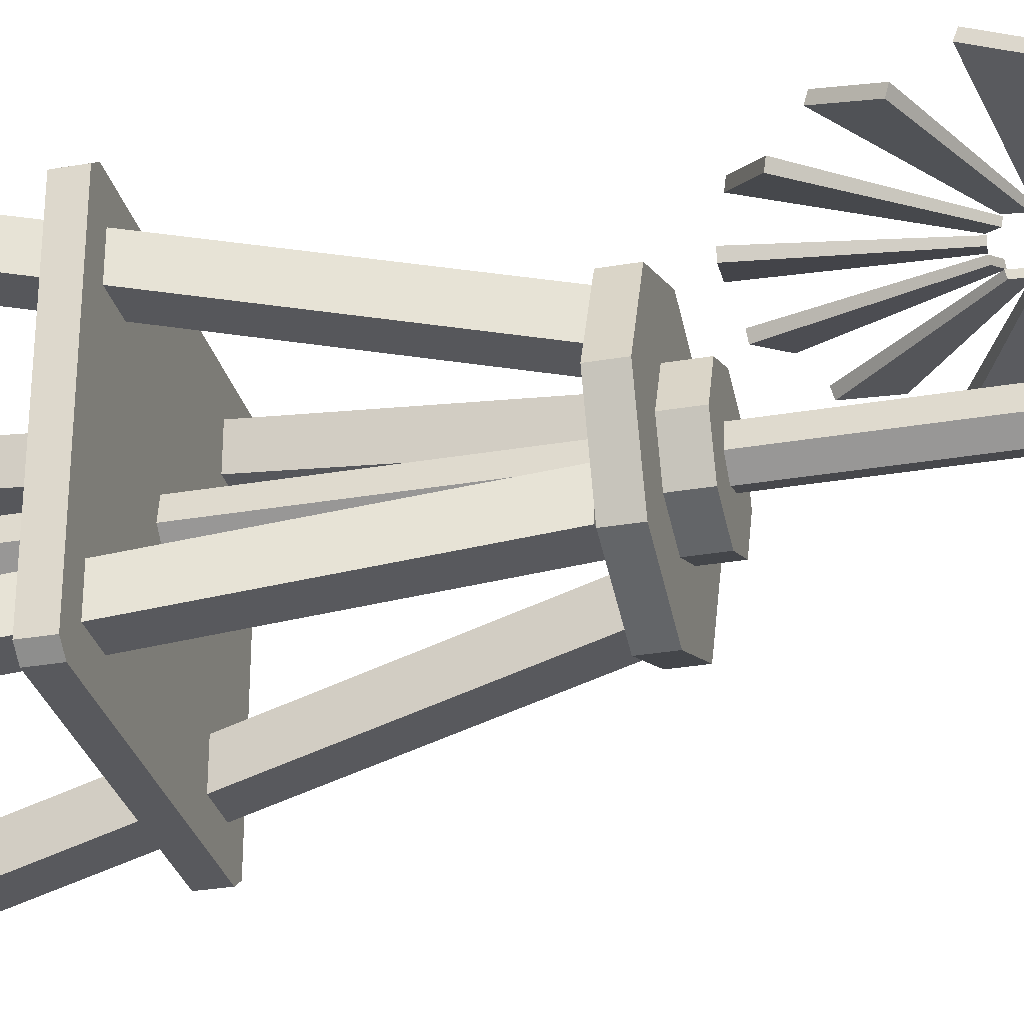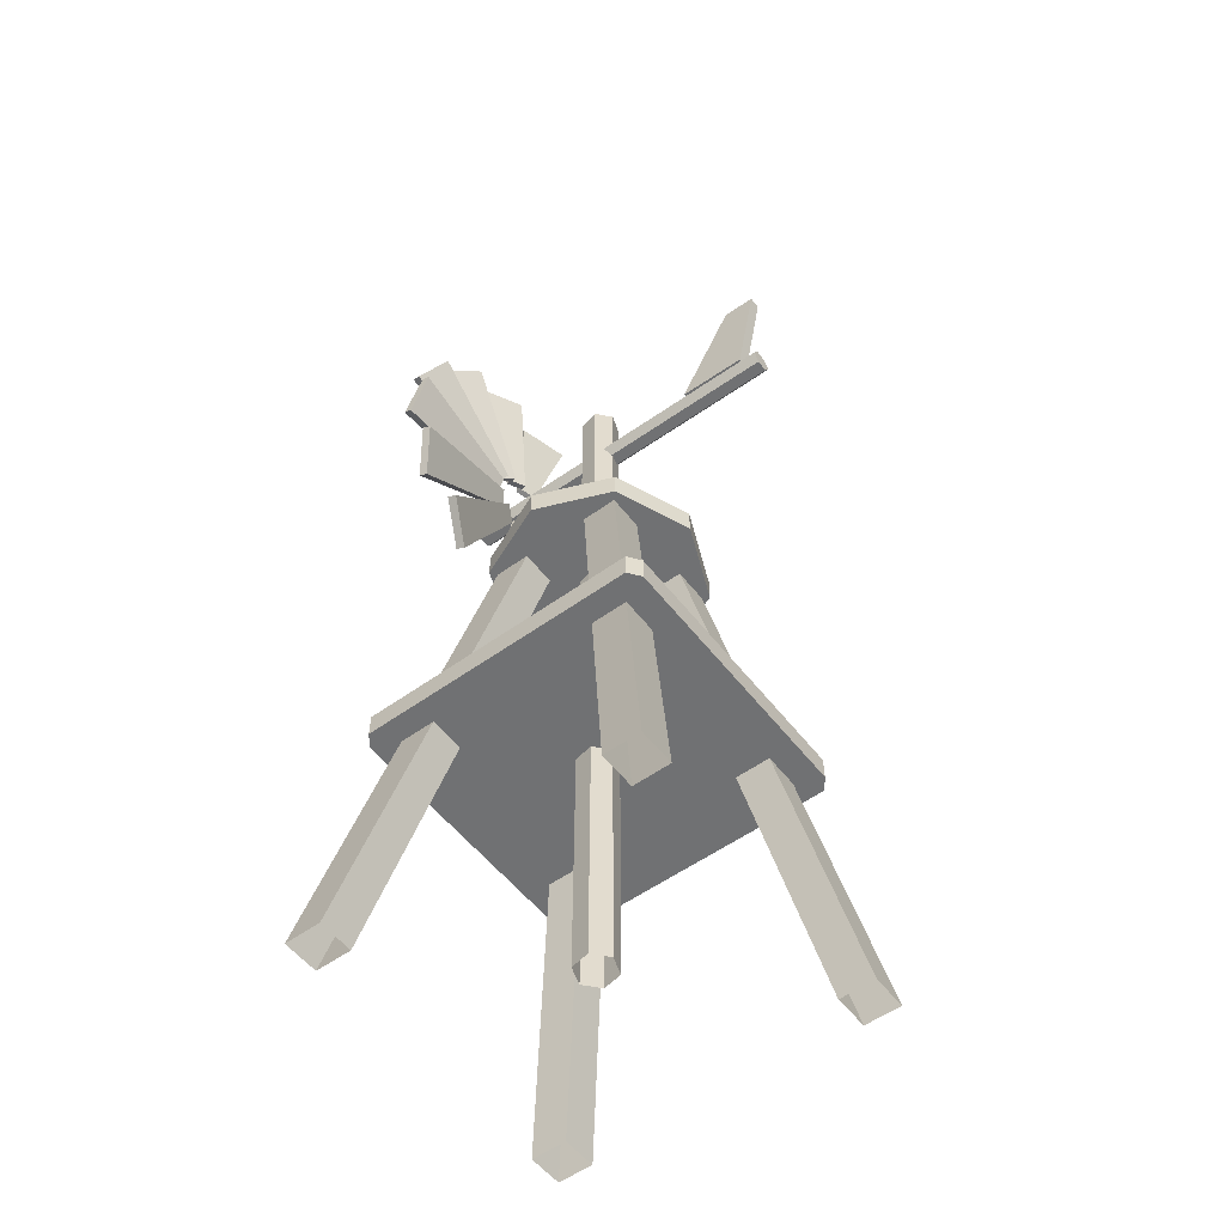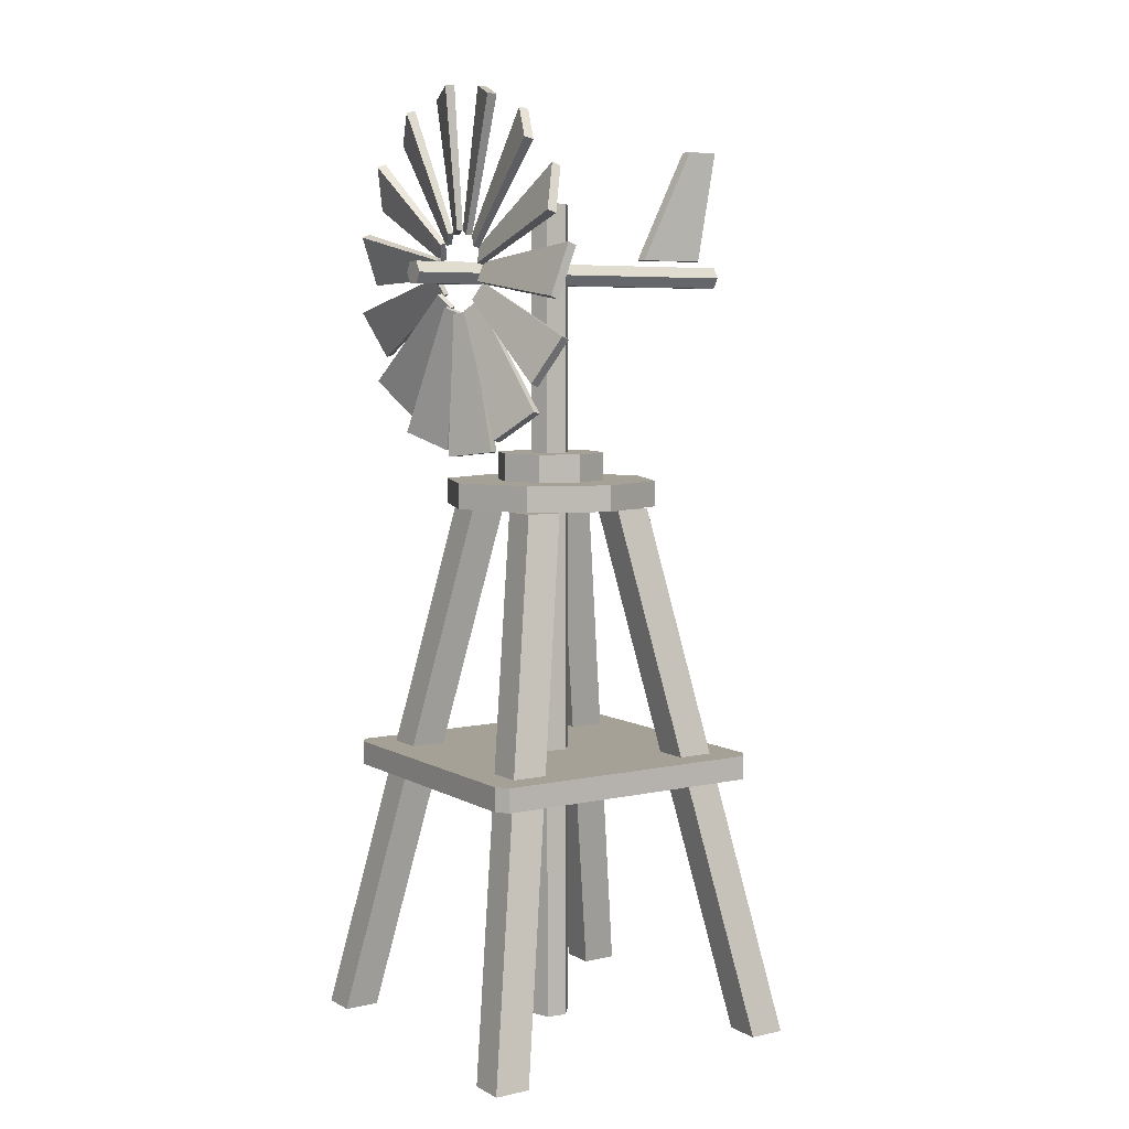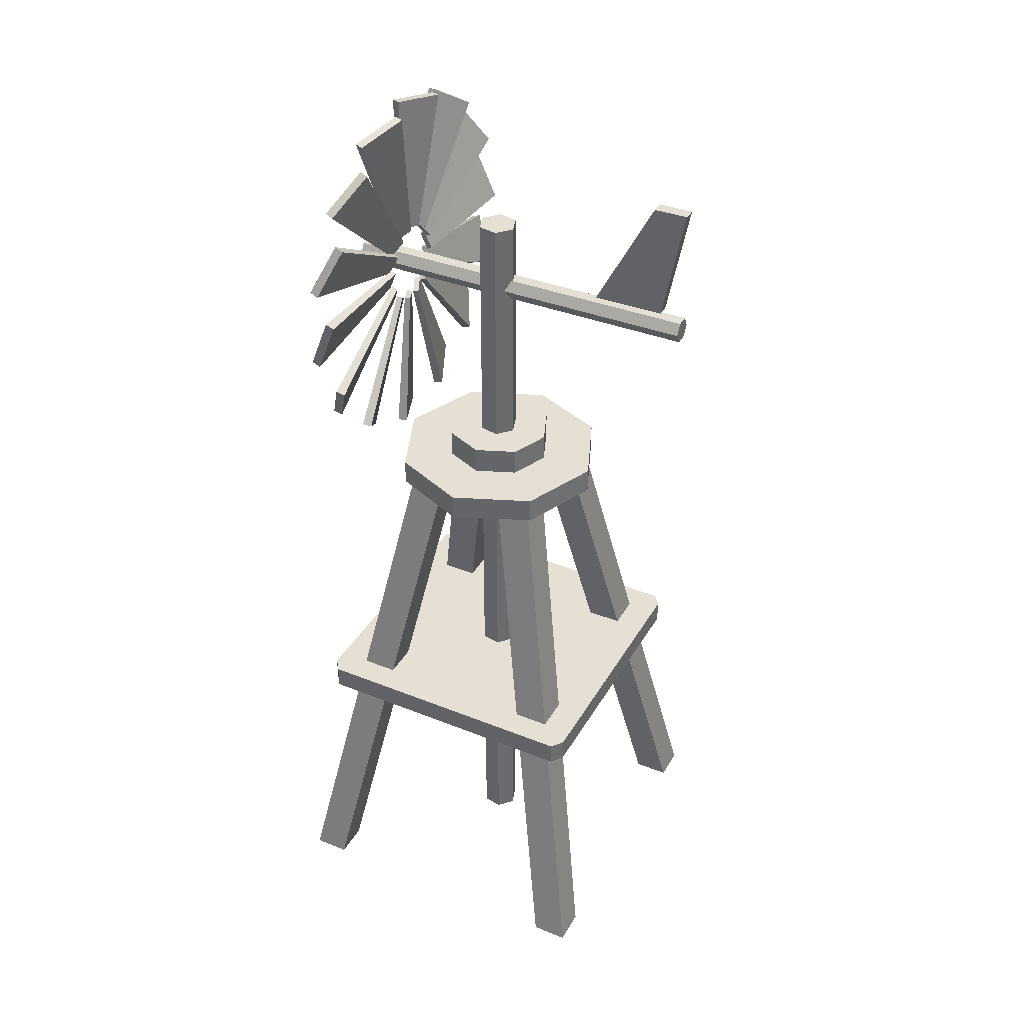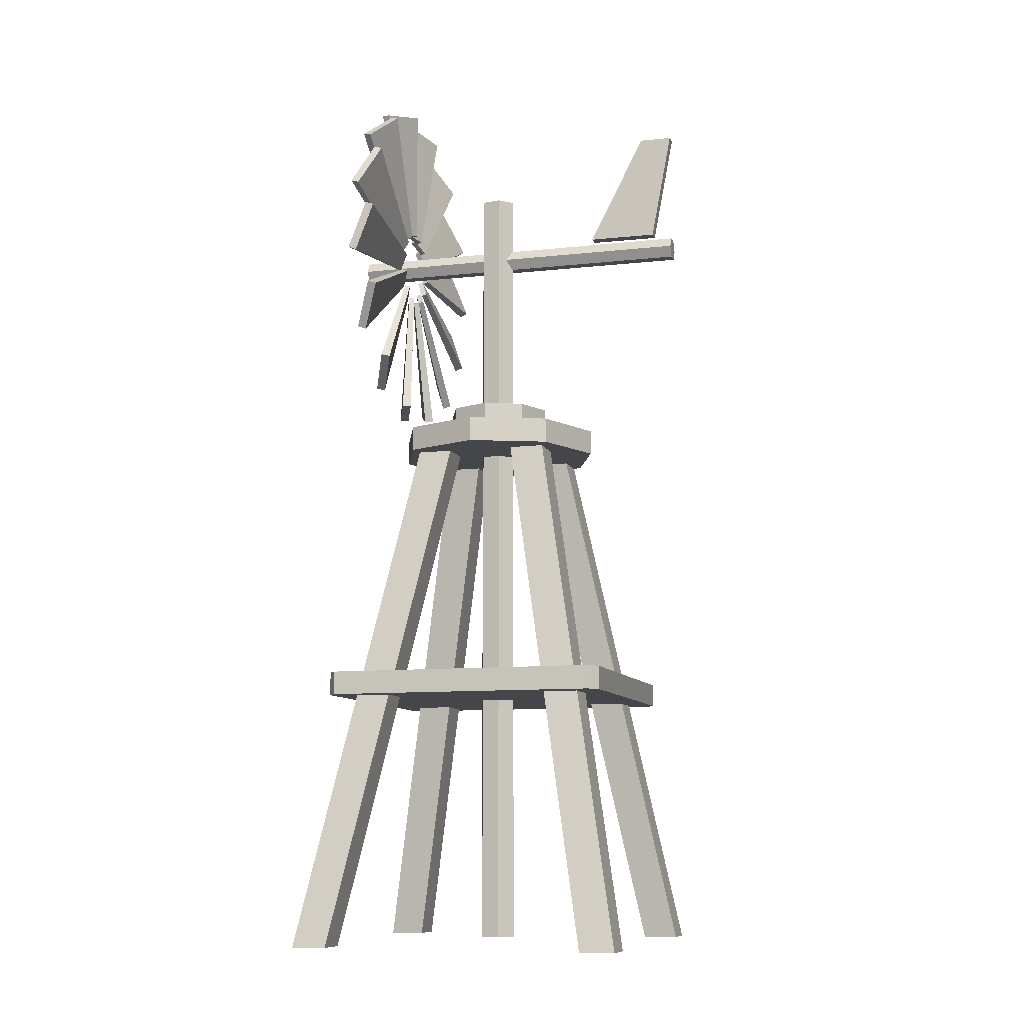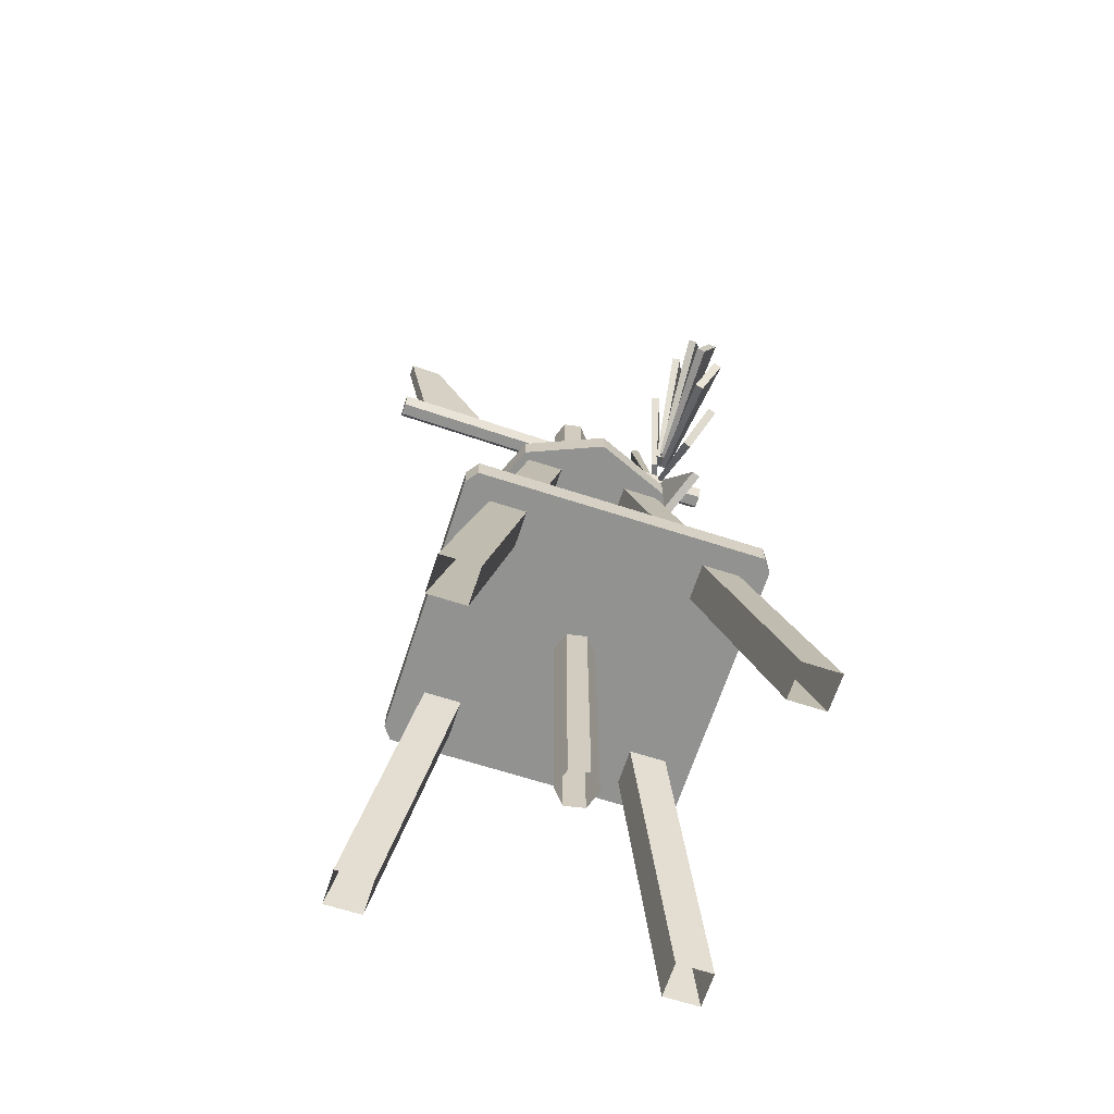
<metadata>
{"format":"obj","ext":"obj","renderer":"f3d","projection":"perspective","resolution":1024,"background":"white","views":[{"elev":-29.5,"azim":104.4,"up":"+Z"},{"elev":-55.1,"azim":126.5,"up":"+Y"},{"elev":6.2,"azim":56.2,"up":"+Y"},{"elev":38.0,"azim":116.4,"up":"+Y"},{"elev":-9.9,"azim":105.7,"up":"+Y"},{"elev":-66.3,"azim":-108.7,"up":"+Y"}]}
</metadata>
<code>
o wind_turbine
v 0.0813 0.3338 0.1614
v 0.104 0.377 0.1424
v 0.3855 0.1199 0.1711
v 0.4463 0.2359 0.1201
v 0.08397 0.3386 0.1756
v 0.1066 0.3818 0.1566
v 0.3896 0.1275 0.1933
v 0.4505 0.2435 0.1423
v 0.03765 0.3065 0.1618
v 0.07759 0.3344 0.1427
v 0.2101 -0.02313 0.1726
v 0.3174 0.05172 0.1212
v 0.04226 0.3097 0.1759
v 0.0822 0.3375 0.1568
v 0.2173 -0.01826 0.1948
v 0.3246 0.0566 0.1433
v -0.01329 0.3026 0.1623
v 0.03503 0.3085 0.1431
v -0.01343 -0.0695 0.1747
v 0.1164 -0.05362 0.1231
v -0.007743 0.3032 0.1765
v 0.04057 0.3091 0.1573
v -0.004758 -0.06846 0.1968
v 0.125 -0.05258 0.1452
v -0.05996 0.3224 0.1627
v -0.01423 0.3057 0.1435
v -0.2281 -0.008829 0.1765
v -0.1052 -0.05369 0.1249
v -0.05471 0.3205 0.1769
v -0.008978 0.3038 0.1577
v -0.2198 -0.01175 0.1986
v -0.09701 -0.05662 0.1471
v -0.09086 0.3579 0.163
v -0.05649 0.3234 0.1439
v -0.3826 0.1291 0.1778
v -0.2903 0.03638 0.1265
v -0.08688 0.3541 0.1771
v -0.05251 0.3196 0.1581
v -0.3764 0.1231 0.1999
v -0.284 0.03034 0.1487
v -0.1038 0.4032 0.1631
v -0.0873 0.3573 0.1442
v -0.4643 0.3195 0.1785
v -0.4199 0.1962 0.1276
v -0.1019 0.3981 0.1773
v -0.08531 0.3522 0.1583
v -0.4612 0.3115 0.2007
v -0.4168 0.1882 0.1498
v -0.09647 0.4498 0.163
v -0.1009 0.4011 0.1443
v -0.458 0.5266 0.1784
v -0.4698 0.3959 0.128
v -0.09683 0.4443 0.1772
v -0.1012 0.3957 0.1585
v -0.4585 0.518 0.2006
v -0.4704 0.3874 0.1502
v -0.07013 0.4888 0.1628
v -0.0947 0.4465 0.1442
v -0.3647 0.7115 0.1776
v -0.4307 0.5979 0.1277
v -0.07274 0.4841 0.177
v -0.09732 0.4418 0.1584
v -0.3688 0.7041 0.1999
v -0.4348 0.5905 0.1499
v -0.02975 0.5131 0.1625
v -0.06991 0.4851 0.144
v -0.202 0.8397 0.1763
v -0.3099 0.7645 0.1267
v -0.03411 0.5099 0.1767
v -0.07427 0.4819 0.1582
v -0.2088 0.8348 0.1985
v -0.3167 0.7596 0.1489
v 0.01709 0.518 0.1621
v -0.03116 0.5095 0.1437
v -0.000349 0.8872 0.1746
v -0.13 0.8644 0.1252
v 0.01183 0.517 0.1763
v -0.03642 0.5086 0.1579
v -0.008578 0.8857 0.1968
v -0.1382 0.8629 0.1474
v 0.06163 0.5026 0.1617
v 0.0143 0.5153 0.1433
v 0.2025 0.845 0.1728
v 0.07532 0.8789 0.1234
v 0.05647 0.5041 0.1759
v 0.009143 0.5167 0.1575
v 0.1944 0.8472 0.1951
v 0.06726 0.8811 0.1457
v 0.09551 0.4699 0.1614
v 0.05794 0.5013 0.1429
v 0.3684 0.721 0.1714
v 0.2675 0.8053 0.1218
v 0.09145 0.4734 0.1756
v 0.05388 0.5048 0.1572
v 0.3621 0.7265 0.1937
v 0.2611 0.8108 0.144
v 0.1124 0.4259 0.1613
v 0.09159 0.4702 0.1426
v 0.4664 0.5385 0.1706
v 0.4106 0.6574 0.1206
v 0.1102 0.4309 0.1755
v 0.0894 0.4752 0.1569
v 0.463 0.5462 0.1928
v 0.4071 0.6651 0.1428
v 0.1091 0.379 0.1613
v 0.1089 0.4278 0.1425
v 0.4781 0.3317 0.1705
v 0.4777 0.4628 0.12
v 0.1092 0.3844 0.1755
v 0.1091 0.4333 0.1567
v 0.4783 0.3402 0.1927
v 0.4779 0.4714 0.1422
v 0.03002 0.4087 0.2992
v 0.01359 0.4371 0.2991
v -0.01927 0.4371 0.299
v -0.0357 0.4087 0.2989
v -0.01927 0.3802 0.299
v 0.01359 0.3802 0.2991
v -0.00284 0.4087 0.299
v -0.0193 0.3802 -0.6635
v -0.03573 0.4087 -0.6636
v -0.0193 0.4372 -0.6636
v 0.01356 0.4372 -0.6634
v 0.02999 0.4087 -0.6634
v 0.01356 0.3802 -0.6634
v 0.04928 0.5953 -0.1348
v 0.03864 0.5953 -0.08373
v -0.01093 0.5953 -0.0674
v -0.04985 0.5953 -0.1022
v -0.03921 0.5953 -0.1533
v 0.01035 0.5953 -0.1696
v 0.04928 -1.62 -0.1348
v 0.01036 -1.62 -0.1696
v -0.03921 -1.62 -0.1533
v -0.04985 -1.62 -0.1022
v -0.01093 -1.62 -0.0674
v 0.03864 -1.62 -0.08373
v -0.01882 0.4539 -0.6067
v 0.01405 0.4539 -0.6066
v -0.01724 0.4539 -0.4204
v 0.01562 0.4539 -0.4203
v -0.0193 0.7549 -0.6636
v 0.01357 0.7549 -0.6635
v -0.01855 0.7549 -0.5753
v 0.01431 0.7549 -0.5752
v -0.4478 -1.633 -0.5775
v -0.1857 -0.2135 -0.3098
v -0.3524 -1.633 -0.5763
v -0.0904 -0.2135 -0.3086
v -0.4489 -1.633 -0.4821
v -0.1869 -0.2135 -0.2145
v -0.3536 -1.633 -0.481
v -0.09158 -0.2135 -0.2133
v 0.4472 -1.633 0.3372
v 0.1852 -0.2135 0.0695
v 0.3519 -1.633 0.336
v 0.08986 -0.2135 0.06831
v 0.4484 -1.633 0.2418
v 0.1864 -0.2135 -0.02585
v 0.3531 -1.633 0.2406
v 0.09105 -0.2135 -0.02703
v -0.3805 -0.9383 -0.4935
v 0.3894 -0.9383 -0.4839
v -0.3897 -0.9383 0.2434
v 0.3802 -0.9383 0.2529
v -0.4576 -1.633 0.3273
v -0.1899 -0.2135 0.06531
v -0.4564 -1.633 0.232
v -0.1887 -0.2135 -0.03003
v -0.3622 -1.633 0.3285
v -0.09459 -0.2135 0.06649
v -0.3611 -1.633 0.2332
v -0.0934 -0.2135 -0.02885
v 0.4571 -1.633 -0.5677
v 0.1894 -0.2135 -0.3056
v 0.4559 -1.633 -0.4723
v 0.1882 -0.2135 -0.2103
v 0.3617 -1.633 -0.5688
v 0.09405 -0.2135 -0.3068
v 0.3605 -1.633 -0.4735
v 0.09286 -0.2135 -0.2115
v -0.3481 -0.9383 -0.5174
v 0.3576 -0.9383 -0.5086
v -0.3578 -0.9383 0.2681
v 0.3478 -0.9383 0.2768
v -0.3805 -0.8747 -0.4935
v 0.3894 -0.8747 -0.4839
v 0.3802 -0.8747 0.2529
v -0.3897 -0.8747 0.2434
v -0.3481 -0.8747 -0.5174
v 0.3576 -0.8747 -0.5086
v 0.3478 -0.8747 0.2768
v -0.3578 -0.8747 0.2681
v 0.2872 -0.2074 -0.1166
v 0.2055 -0.2074 -0.3209
v 0.003306 -0.2074 -0.4076
v -0.201 -0.2074 -0.326
v -0.2877 -0.2074 -0.1237
v -0.2061 -0.2074 0.08058
v -0.003844 -0.2074 0.1673
v 0.2005 -0.2074 0.08564
v -0.000269 -0.2074 -0.1202
v -0.003844 -0.1388 0.1673
v -0.2061 -0.1388 0.08058
v -0.2877 -0.1388 -0.1237
v -0.201 -0.1388 -0.326
v 0.003306 -0.1388 -0.4076
v 0.2055 -0.1388 -0.3209
v 0.2872 -0.1388 -0.1166
v 0.2005 -0.1388 0.08564
v -0.000269 -0.1388 -0.1202
v -0.002074 -0.1388 0.02496
v -0.1042 -0.1388 -0.01882
v -0.1454 -0.1388 -0.122
v -0.1016 -0.1388 -0.2241
v 0.001536 -0.1388 -0.2653
v 0.1036 -0.1388 -0.2215
v 0.1449 -0.1388 -0.1184
v 0.1011 -0.1388 -0.01627
v -0.002074 -0.06521 0.02496
v -0.1042 -0.06521 -0.01882
v -0.1454 -0.06521 -0.122
v -0.1016 -0.06521 -0.2241
v 0.001536 -0.06521 -0.2653
v 0.1036 -0.06521 -0.2215
v 0.1449 -0.06521 -0.1184
v 0.1011 -0.06521 -0.01627
v -0.000269 -0.06521 -0.1202
f 1 2 4 3
f 3 4 8 7
f 7 8 6 5
f 5 6 2 1
f 3 7 5 1
f 8 4 2 6
f 9 10 12 11
f 11 12 16 15
f 15 16 14 13
f 13 14 10 9
f 11 15 13 9
f 16 12 10 14
f 17 18 20 19
f 19 20 24 23
f 23 24 22 21
f 21 22 18 17
f 19 23 21 17
f 24 20 18 22
f 25 26 28 27
f 27 28 32 31
f 31 32 30 29
f 29 30 26 25
f 27 31 29 25
f 32 28 26 30
f 33 34 36 35
f 35 36 40 39
f 39 40 38 37
f 37 38 34 33
f 35 39 37 33
f 40 36 34 38
f 41 42 44 43
f 43 44 48 47
f 47 48 46 45
f 45 46 42 41
f 43 47 45 41
f 48 44 42 46
f 49 50 52 51
f 51 52 56 55
f 55 56 54 53
f 53 54 50 49
f 51 55 53 49
f 56 52 50 54
f 57 58 60 59
f 59 60 64 63
f 63 64 62 61
f 61 62 58 57
f 59 63 61 57
f 64 60 58 62
f 65 66 68 67
f 67 68 72 71
f 71 72 70 69
f 69 70 66 65
f 67 71 69 65
f 72 68 66 70
f 73 74 76 75
f 75 76 80 79
f 79 80 78 77
f 77 78 74 73
f 75 79 77 73
f 80 76 74 78
f 81 82 84 83
f 83 84 88 87
f 87 88 86 85
f 85 86 82 81
f 83 87 85 81
f 88 84 82 86
f 89 90 92 91
f 91 92 96 95
f 95 96 94 93
f 93 94 90 89
f 91 95 93 89
f 96 92 90 94
f 97 98 100 99
f 99 100 104 103
f 103 104 102 101
f 101 102 98 97
f 99 103 101 97
f 104 100 98 102
f 105 106 108 107
f 107 108 112 111
f 111 112 110 109
f 109 110 106 105
f 107 111 109 105
f 112 108 106 110
f 118 119 117
f 116 119 115
f 114 119 113
f 113 119 118
f 117 119 116
f 115 119 114
f 117 120 125 118
f 115 122 121 116
f 113 124 123 114
f 118 125 124 113
f 116 121 120 117
f 114 123 122 115
f 125 122 124
f 122 125 120
f 121 122 120
f 122 123 124
f 134 130 131 133
f 135 129 130 134
f 133 131 126 132
f 132 126 127 137
f 136 128 129 135
f 137 127 128 136
f 126 129 127
f 129 126 131
f 130 129 131
f 129 128 127
f 139 141 140 138
f 143 142 144 145
f 141 139 143 145
f 139 138 142 143
f 138 140 144 142
f 140 141 145 144
f 146 147 149 148
f 148 149 153 152
f 152 153 151 150
f 150 151 147 146
f 153 149 147 151
f 154 155 157 156
f 156 157 161 160
f 160 161 159 158
f 158 159 155 154
f 161 157 155 159
f 165 164 162 163
f 166 167 169 168
f 168 169 173 172
f 172 173 171 170
f 170 171 167 166
f 173 169 167 171
f 174 175 177 176
f 176 177 181 180
f 180 181 179 178
f 178 179 175 174
f 181 177 175 179
f 165 185 184 164
f 162 182 183 163
f 188 187 186 189
f 188 189 193 192
f 186 187 191 190
f 162 164 189 186
f 165 163 187 188
f 182 162 186 190
f 185 165 188 192
f 183 182 190 191
f 163 183 191 187
f 164 184 193 189
f 184 185 192 193
f 197 196 202
f 195 194 202
f 194 201 202
f 200 199 202
f 198 197 202
f 196 195 202
f 201 200 202
f 199 198 202
f 196 197 206 207
f 194 195 208 209
f 201 194 209 210
f 199 200 203 204
f 197 198 205 206
f 195 196 207 208
f 200 201 210 203
f 198 199 204 205
f 208 207 211
f 206 205 211
f 203 210 211
f 209 208 211
f 207 206 211
f 205 204 211
f 204 203 211
f 210 209 211
f 219 227 220 212
f 216 224 225 217
f 214 222 223 215
f 212 220 221 213
f 218 226 227 219
f 217 225 226 218
f 215 223 224 216
f 213 221 222 214
f 222 228 223
f 220 228 221
f 226 228 227
f 225 228 226
f 223 228 224
f 221 228 222
f 227 228 220
f 224 228 225

</code>
